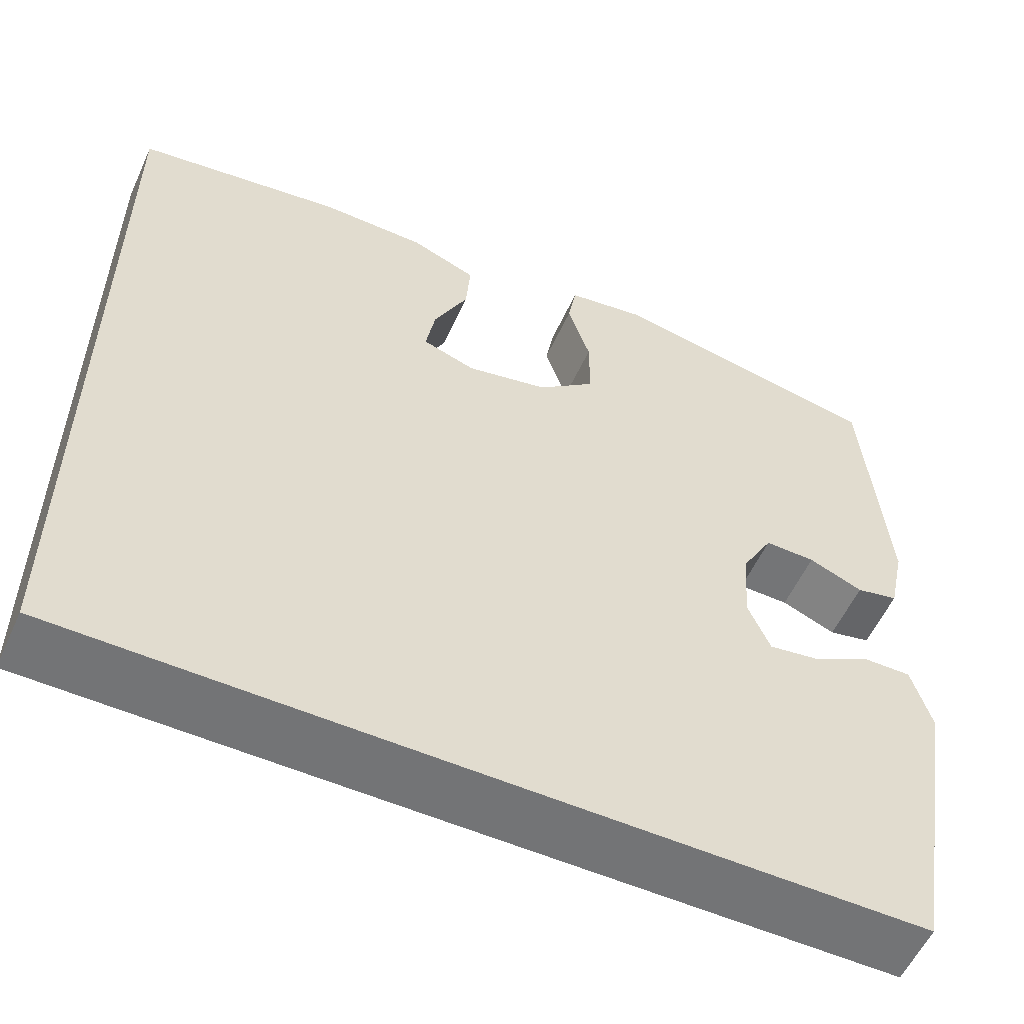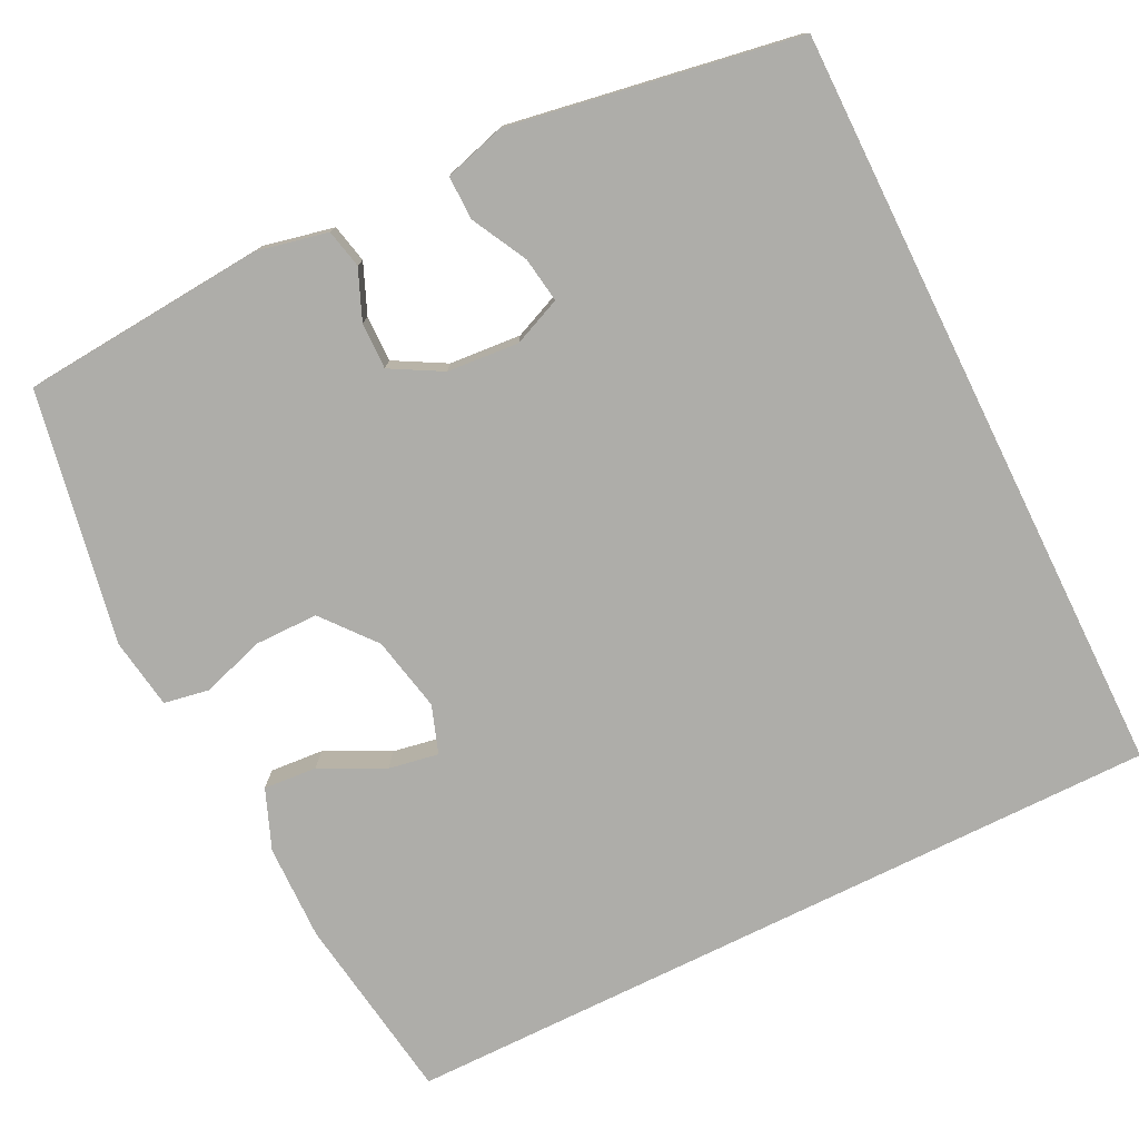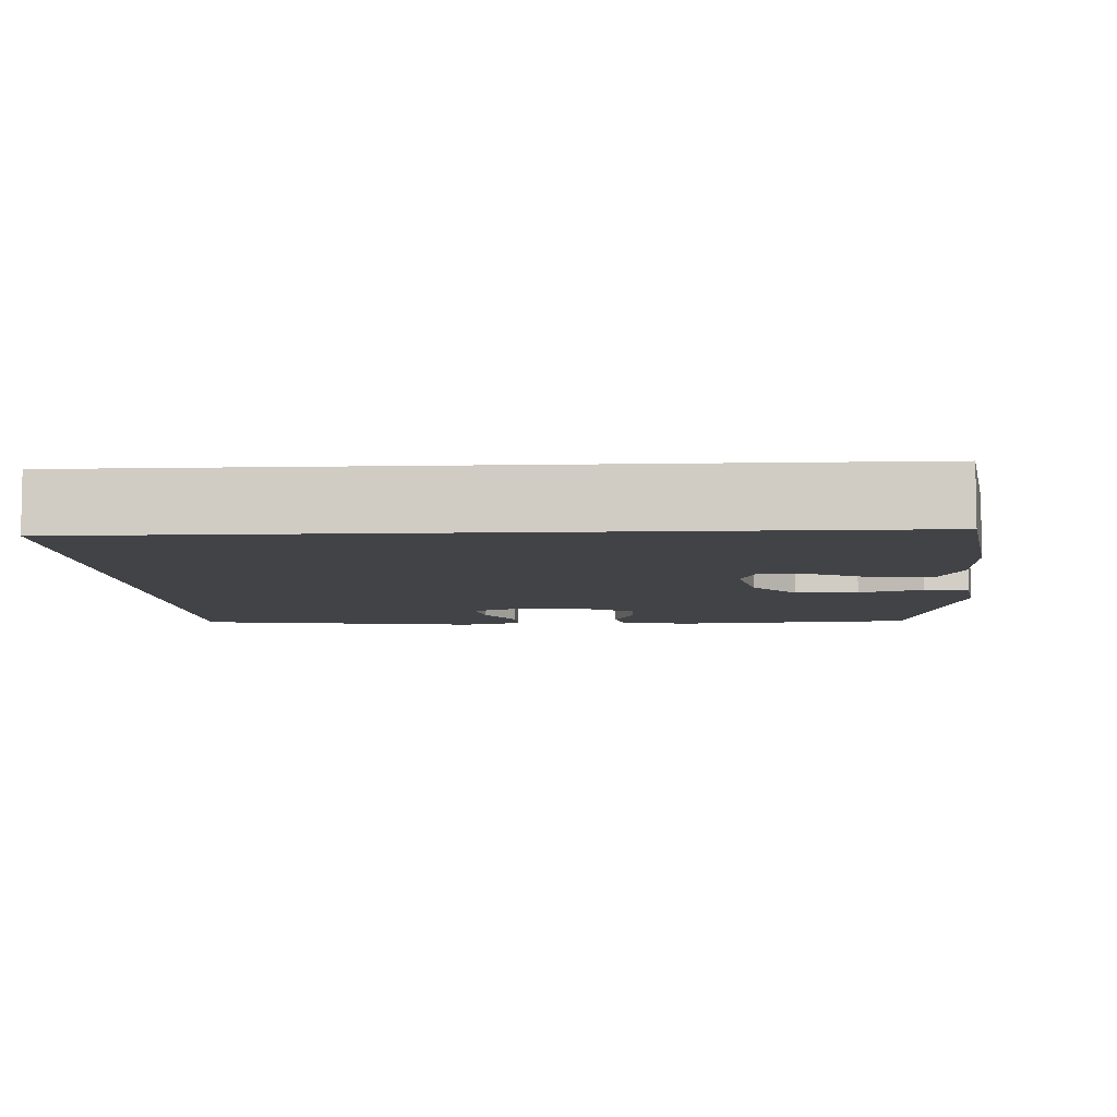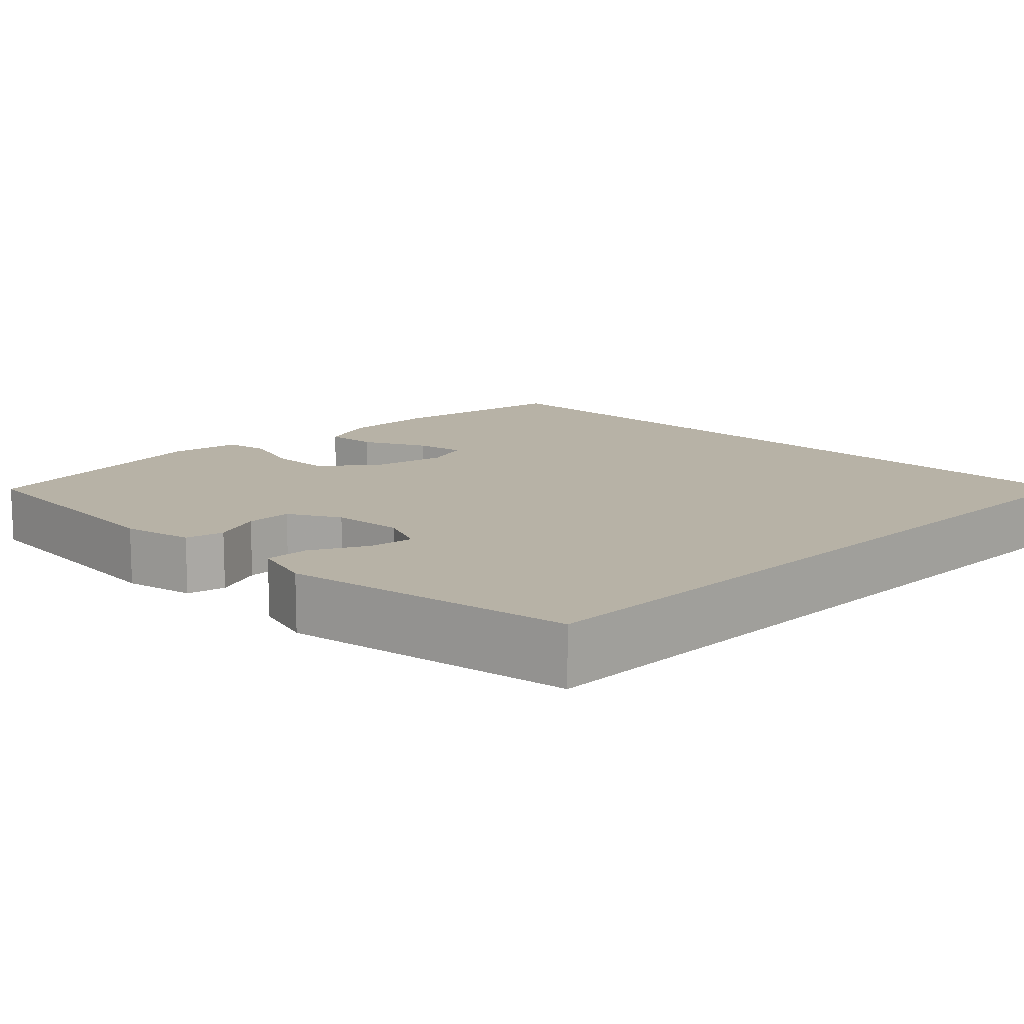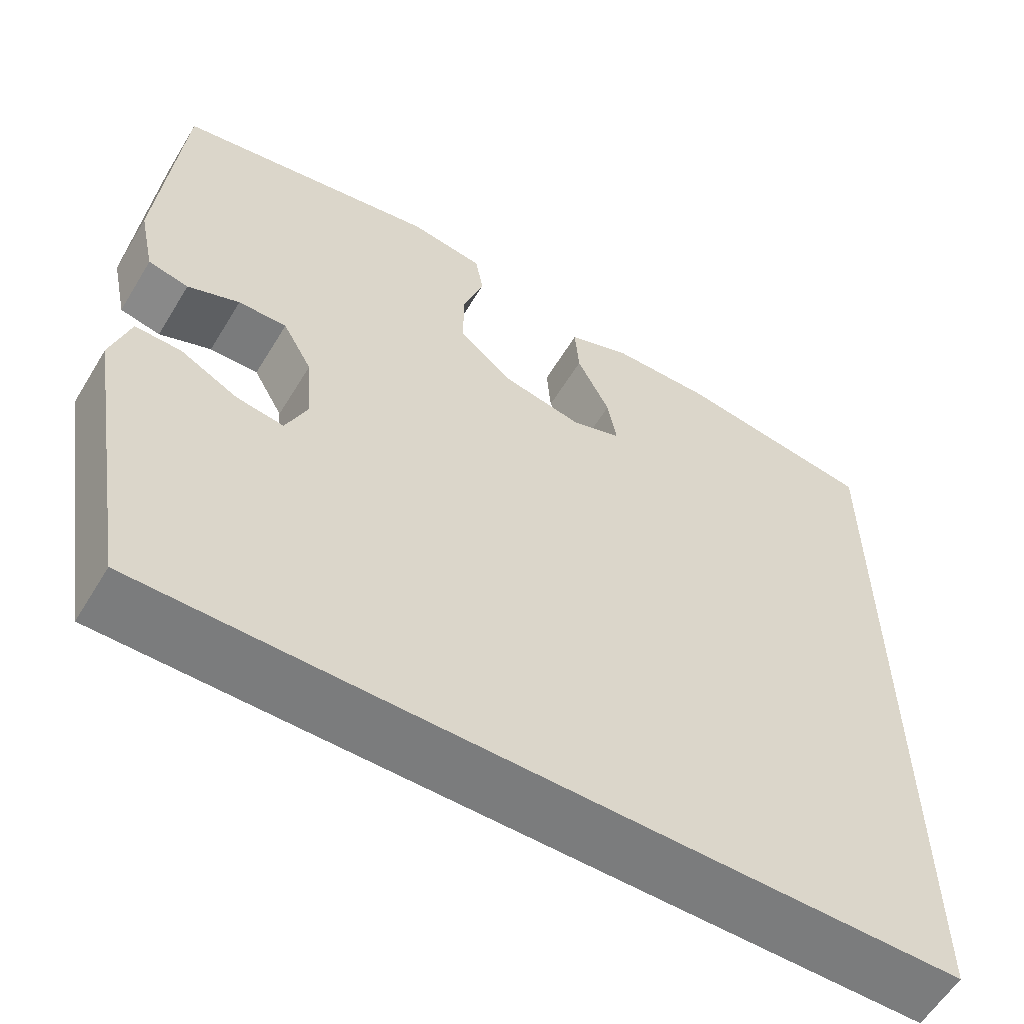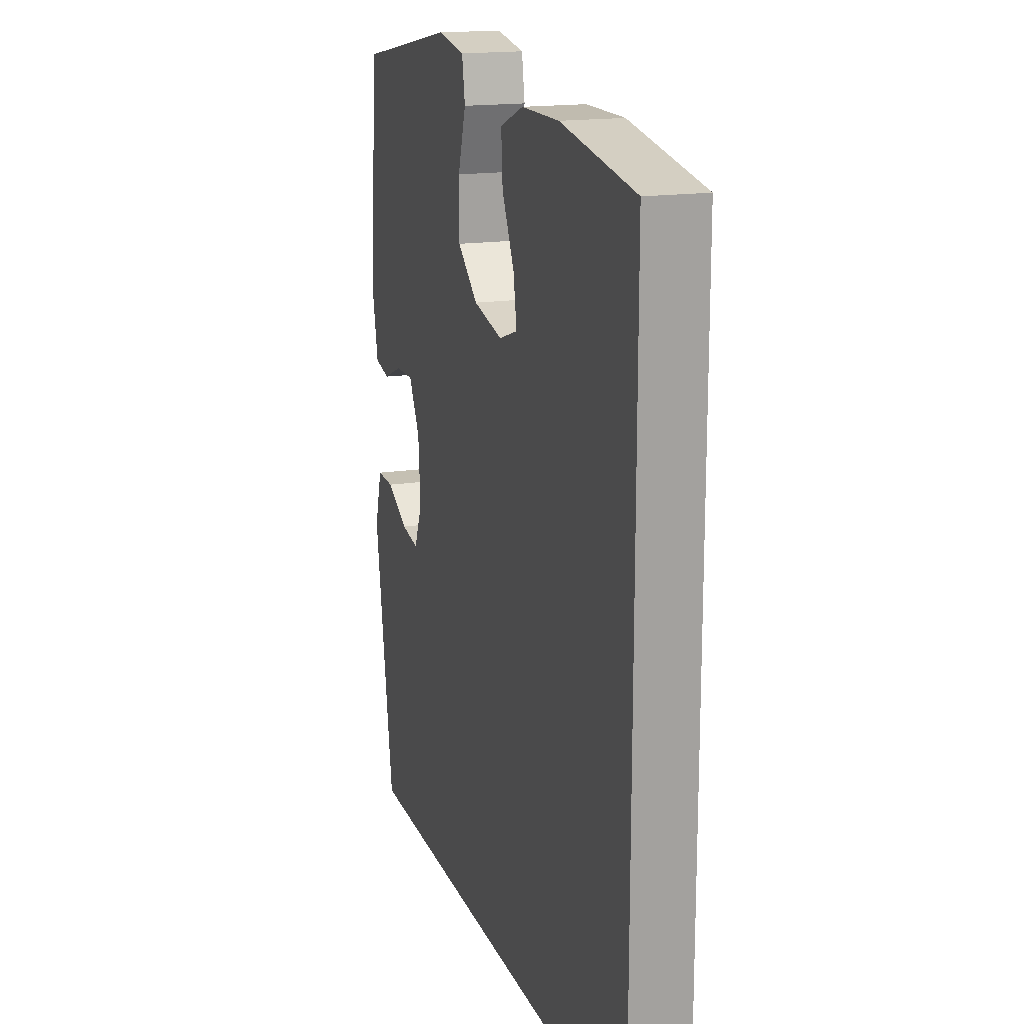
<metadata>
{"format":"obj","ext":"obj","renderer":"f3d","projection":"perspective","resolution":1024,"background":"white","views":[{"elev":-56.2,"azim":-24.4,"up":"+Z"},{"elev":-77.1,"azim":116.2,"up":"+Y"},{"elev":-6.9,"azim":-86.9,"up":"+Y"},{"elev":12.5,"azim":134.8,"up":"+Y"},{"elev":-58.7,"azim":148.9,"up":"+Z"},{"elev":17.0,"azim":-107.0,"up":"+Z"}]}
</metadata>
<code>
v 0.465 0.07 -0.5
v -0.5 0.07 -0.5
v -0.5 0.07 0.482
v -0.26 0.07 0.518
v -0.138 0.07 0.516
v -0.062 0.07 0.486
v -0.067 0.07 0.418
v -0.107 0.07 0.337
v -0.118 0.07 0.274
v -0.057 0.07 0.253
v 0.038 0.07 0.273
v 0.105 0.07 0.328
v 0.105 0.07 0.408
v 0.079 0.07 0.489
v 0.089 0.07 0.546
v 0.179 0.07 0.56
v 0.5 0.07 0.5
v 0.526 0.07 0.188
v 0.507 0.07 0.099
v 0.458 0.07 0.088
v 0.395 0.07 0.114
v 0.336 0.07 0.115
v 0.3 0.07 0.05
v 0.293 0.07 -0.041
v 0.319 0.07 -0.102
v 0.377 0.07 -0.093
v 0.447 0.07 -0.056
v 0.503 0.07 -0.055
v 0.526 0.07 -0.133
v 0.465 0 -0.5
v -0.5 0 -0.5
v -0.5 0 0.482
v -0.26 0 0.518
v -0.138 0 0.516
v -0.062 0 0.486
v -0.067 0 0.418
v -0.107 0 0.337
v -0.118 0 0.274
v -0.057 0 0.253
v 0.038 0 0.273
v 0.105 0 0.328
v 0.105 0 0.408
v 0.079 0 0.489
v 0.089 0 0.546
v 0.179 0 0.56
v 0.5 0 0.5
v 0.526 0 0.188
v 0.507 0 0.099
v 0.458 0 0.088
v 0.395 0 0.114
v 0.336 0 0.115
v 0.3 0 0.05
v 0.293 0 -0.041
v 0.319 0 -0.102
v 0.377 0 -0.093
v 0.447 0 -0.056
v 0.503 0 -0.055
v 0.526 0 -0.133
f 28 29 1
f 27 28 1
f 26 27 1
f 25 26 1 2
f 24 25 2 3
f 19 20 21
f 18 19 21
f 17 18 21
f 16 17 21
f 15 16 21
f 14 15 21
f 13 14 21
f 12 13 21 22
f 11 12 22 23
f 6 7 8
f 5 6 8
f 4 5 8
f 3 4 8
f 3 8 9
f 24 3 9
f 10 11 23 24
f 9 10 24
f 30 58 57
f 30 57 56
f 30 56 55
f 31 30 55 54
f 32 31 54 53
f 50 49 48
f 50 48 47
f 50 47 46
f 50 46 45
f 50 45 44
f 50 44 43
f 50 43 42
f 51 50 42 41
f 52 51 41 40
f 37 36 35
f 37 35 34
f 37 34 33
f 37 33 32
f 38 37 32
f 38 32 53
f 53 52 40 39
f 53 39 38
f 1 30 31 2
f 2 31 32 3
f 3 32 33 4
f 4 33 34 5
f 5 34 35 6
f 6 35 36 7
f 7 36 37 8
f 8 37 38 9
f 9 38 39 10
f 10 39 40 11
f 11 40 41 12
f 12 41 42 13
f 13 42 43 14
f 14 43 44 15
f 15 44 45 16
f 16 45 46 17
f 17 46 47 18
f 18 47 48 19
f 19 48 49 20
f 20 49 50 21
f 21 50 51 22
f 22 51 52 23
f 23 52 53 24
f 24 53 54 25
f 25 54 55 26
f 26 55 56 27
f 27 56 57 28
f 28 57 58 29
f 29 58 30 1

</code>
